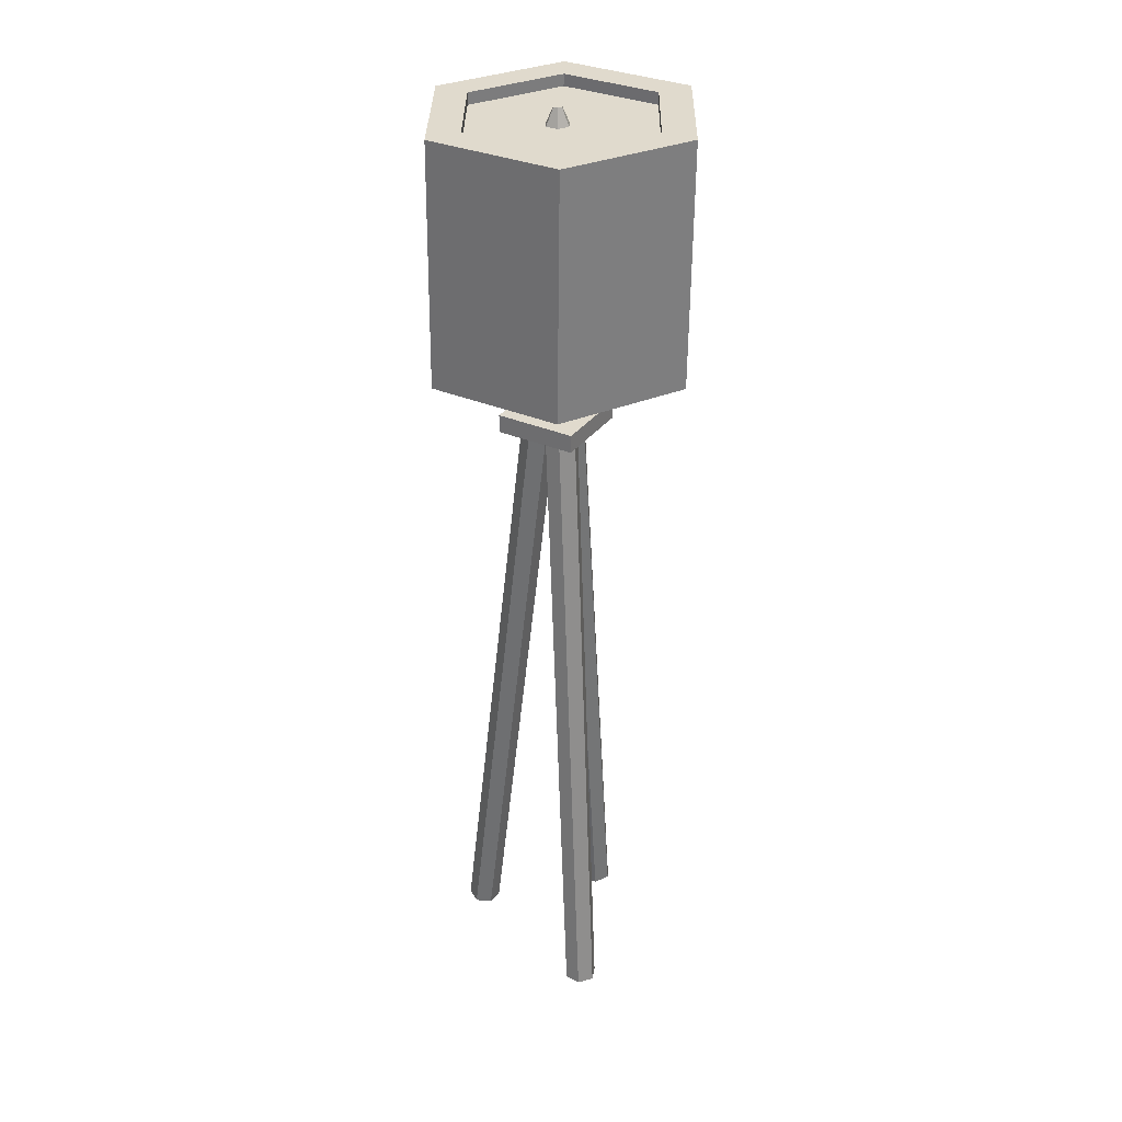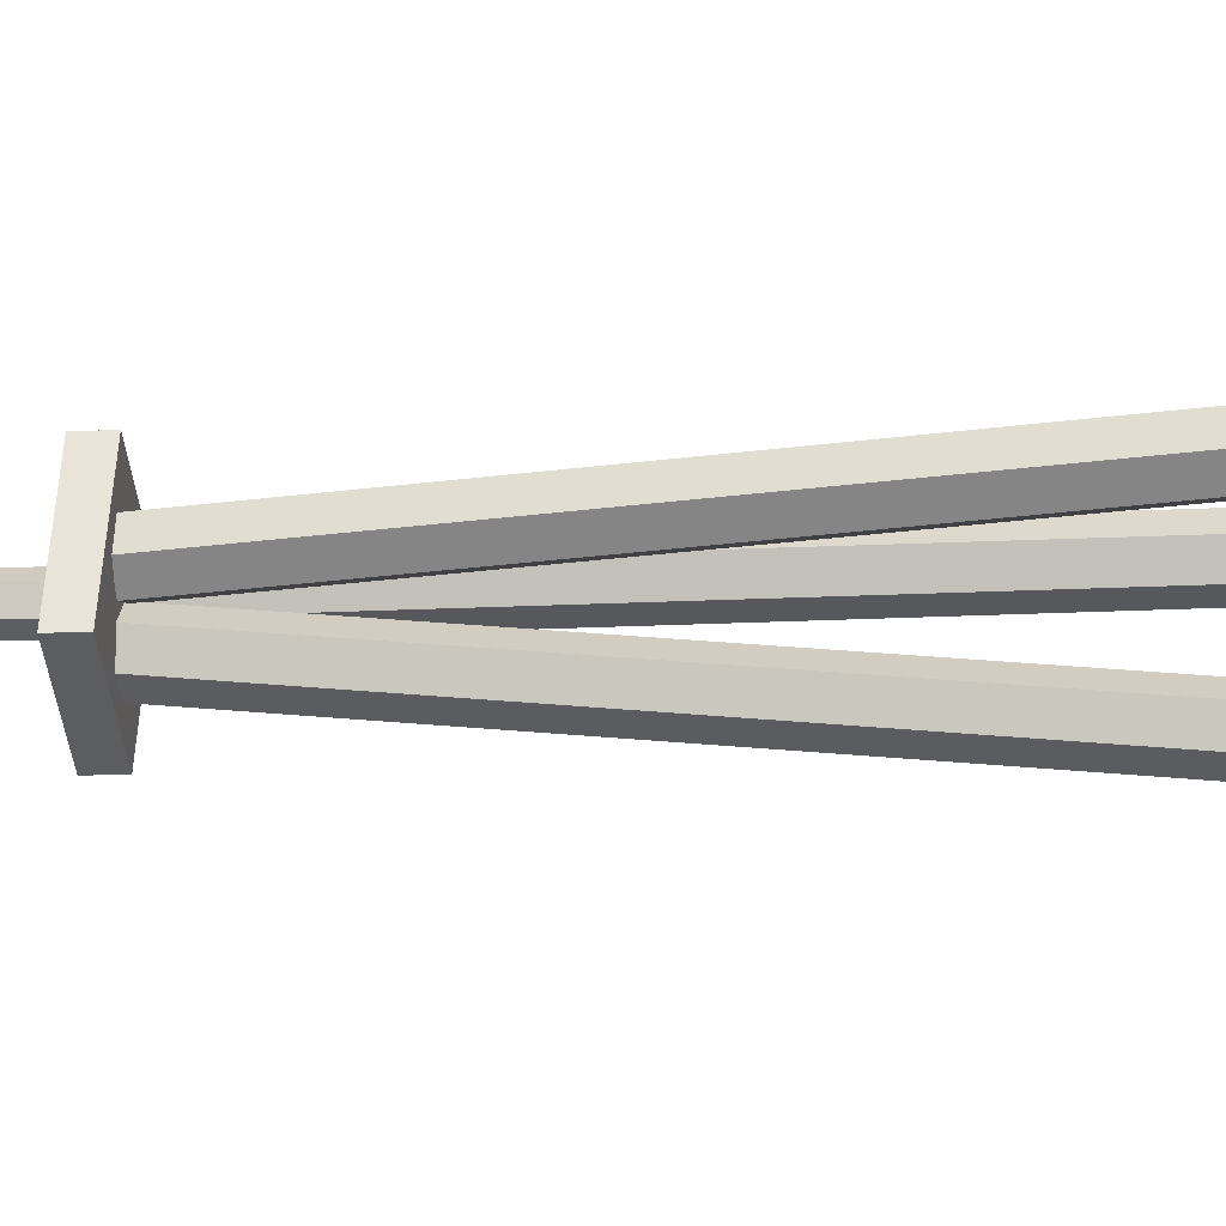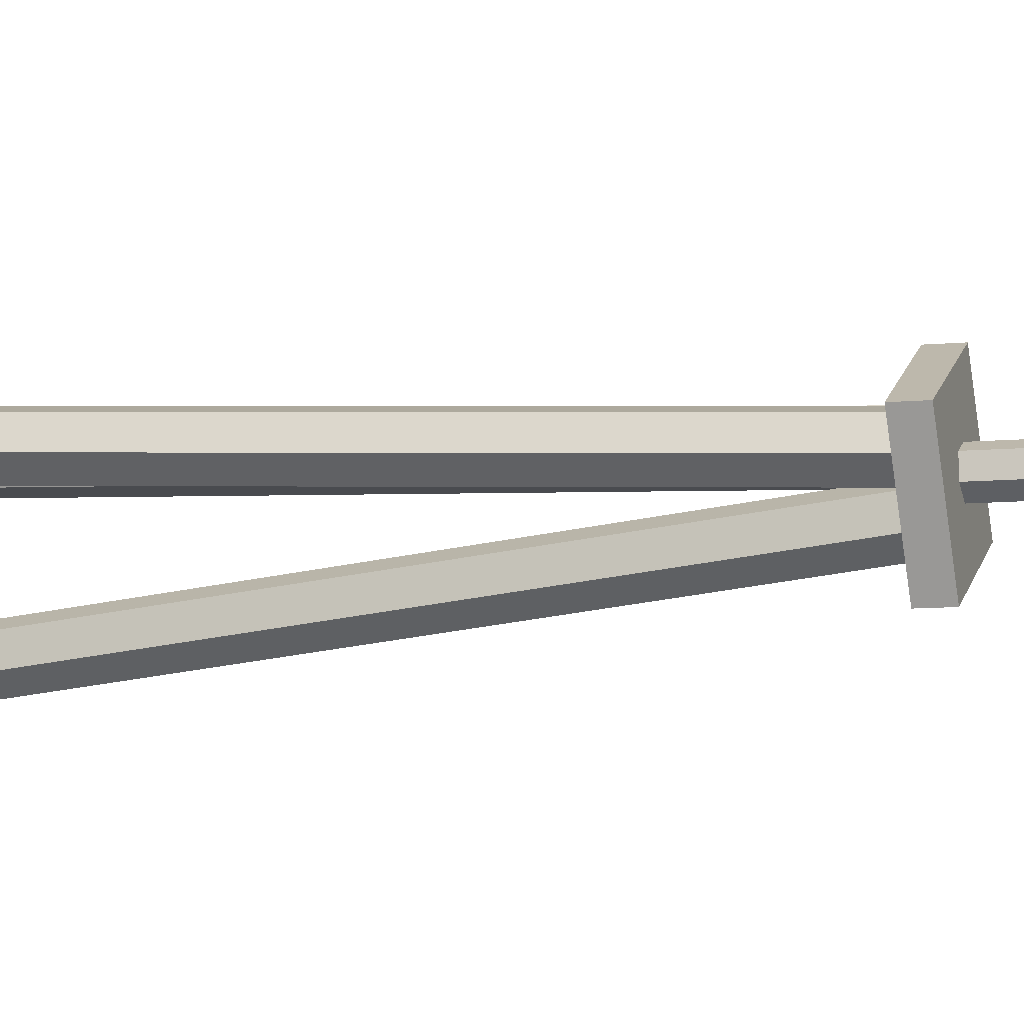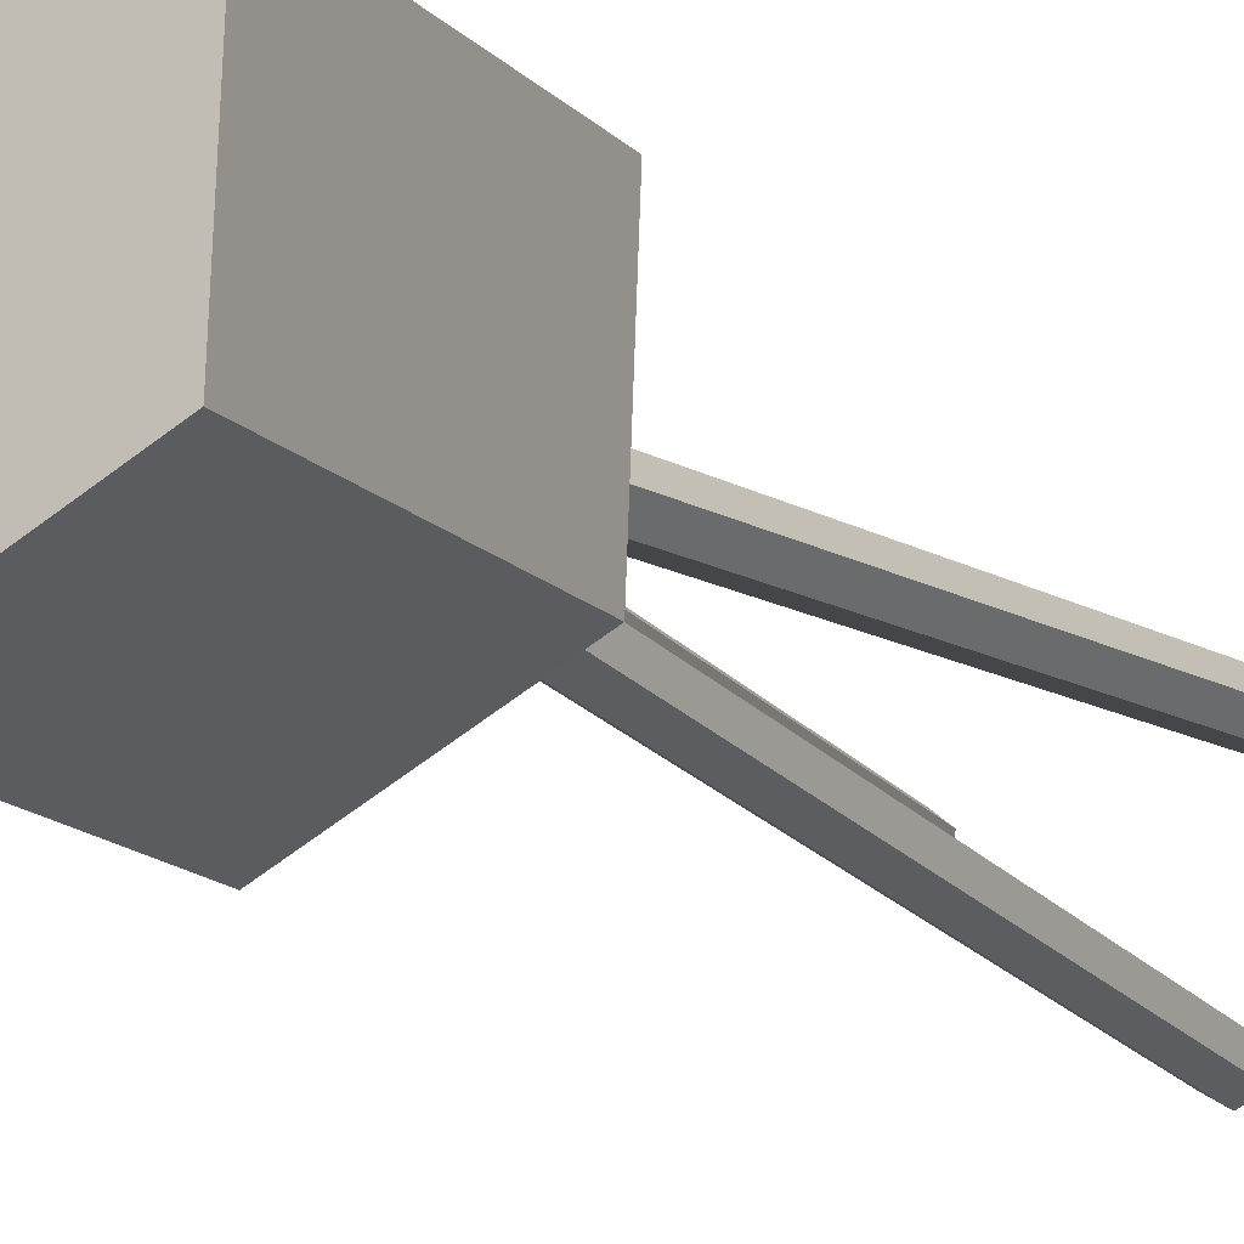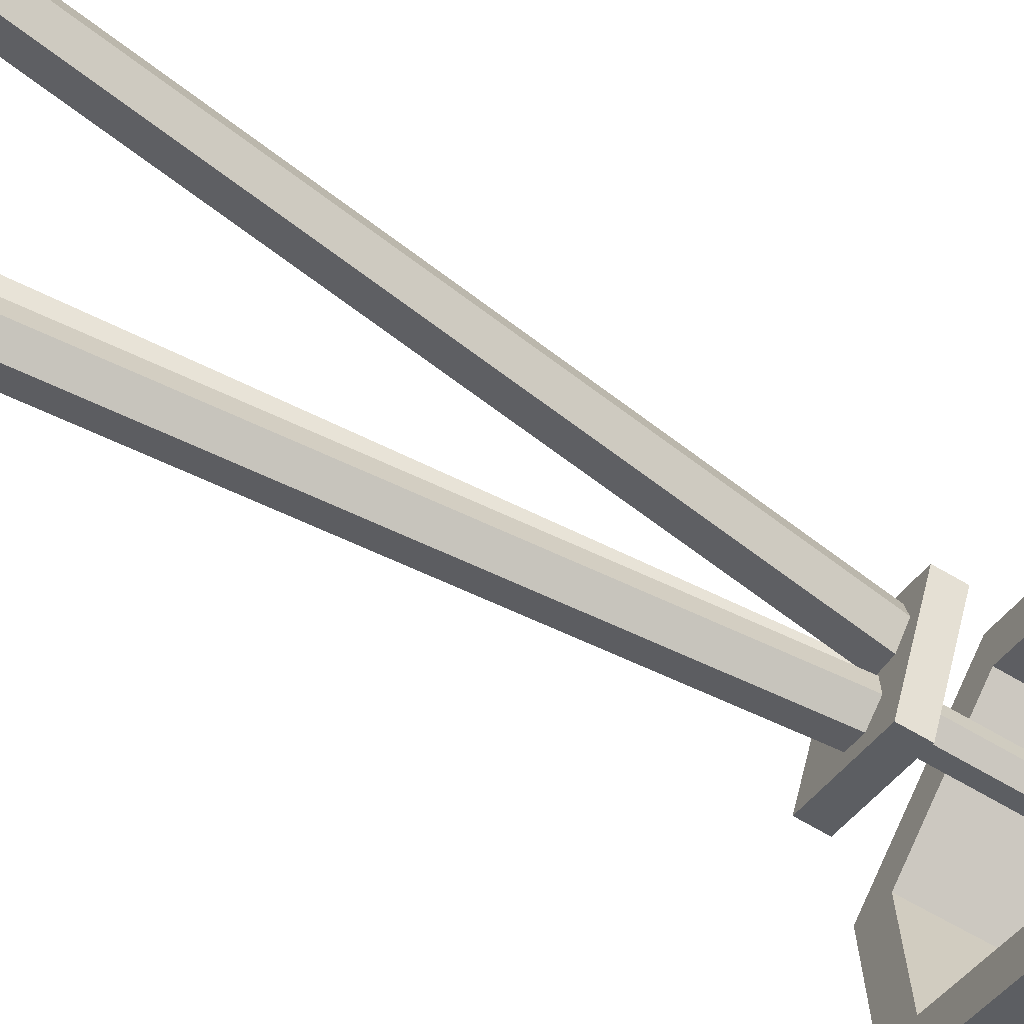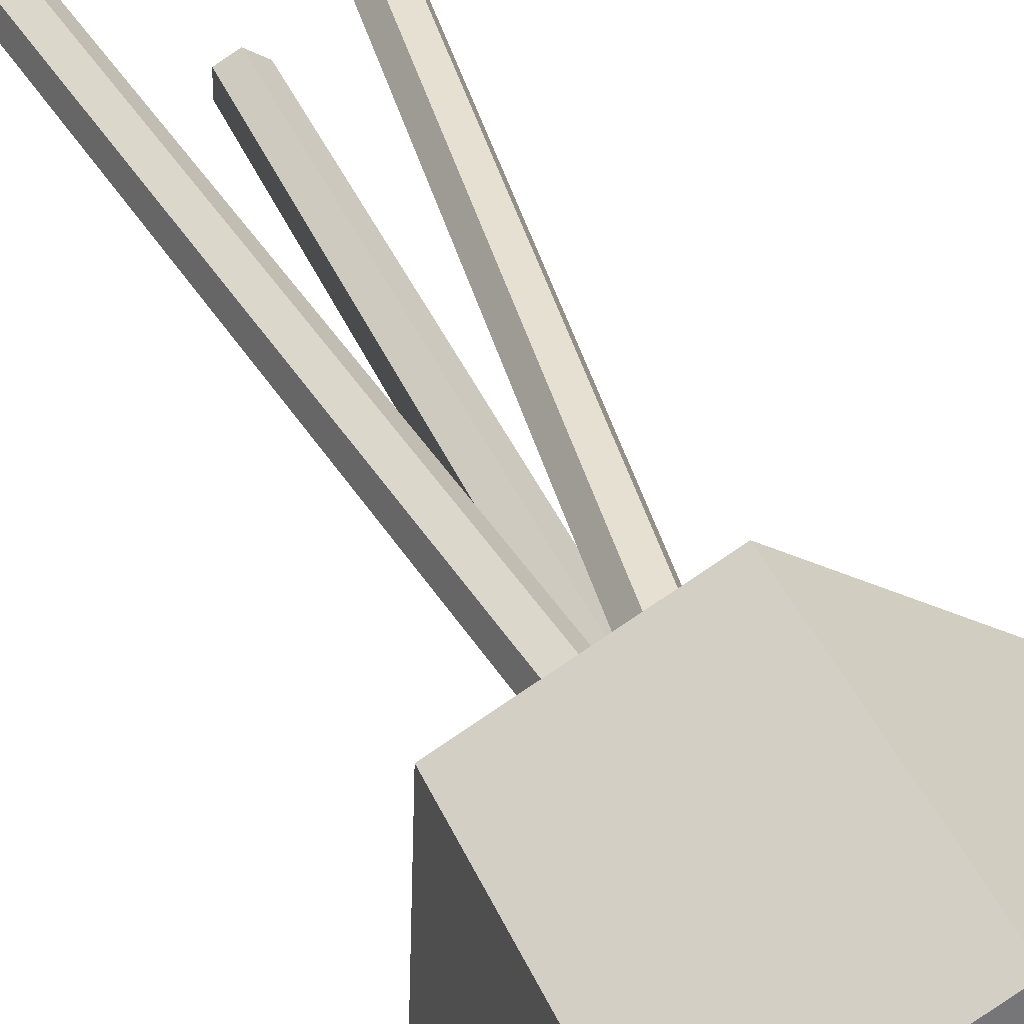
<metadata>
{"format":"obj","ext":"obj","renderer":"f3d","projection":"perspective","resolution":1024,"background":"white","views":[{"elev":32.5,"azim":59.1,"up":"+Y"},{"elev":-7.5,"azim":-84.3,"up":"+Z"},{"elev":-11.4,"azim":106.0,"up":"+Z"},{"elev":-14.9,"azim":-154.3,"up":"+Z"},{"elev":-65.2,"azim":59.8,"up":"+Z"},{"elev":34.3,"azim":160.7,"up":"+Z"}]}
</metadata>
<code>
o Cylinder.001
v -1.943 2.546 1.044
v -1.771 6.217 1.365
v -1.946 2.538 1.139
v -1.775 6.208 1.46
v -2.031 2.538 1.184
v -1.86 6.208 1.505
v -2.112 2.546 1.134
v -1.941 6.217 1.455
v -2.109 2.554 1.039
v -1.937 6.225 1.36
v -2.024 2.554 0.9934
v -1.853 6.225 1.314
v -1.308 6.634 1.199
v -1.336 8.014 1.187
v -1.328 6.627 1.799
v -1.355 8.007 1.768
v -1.859 6.627 2.083
v -1.87 8.007 2.043
v -2.37 6.634 1.766
v -2.364 8.014 1.736
v -2.349 6.642 1.166
v -2.344 8.021 1.155
v -1.818 6.642 0.8818
v -1.83 8.021 0.8801
v -1.183 8.004 1.875
v -1.156 8.014 1.091
v -1.877 8.004 2.246
v -2.543 8.014 1.832
v -2.517 8.024 1.048
v -1.823 8.024 0.6773
v -1.145 6.634 1.112
v -1.172 6.624 1.896
v -1.866 6.624 2.267
v -2.532 6.634 1.853
v -2.506 6.644 1.069
v -1.812 6.644 0.698
v -1.288 2.531 1.763
v -1.738 6.211 1.636
v -1.361 2.525 1.702
v -1.812 6.205 1.575
v -1.345 2.526 1.608
v -1.795 6.206 1.48
v -1.255 2.533 1.574
v -1.705 6.213 1.447
v -1.182 2.538 1.635
v -1.632 6.219 1.508
v -1.198 2.537 1.73
v -1.649 6.218 1.602
v -2.302 2.525 1.735
v -1.947 6.201 1.493
v -2.206 2.517 1.742
v -1.851 6.193 1.5
v -2.165 2.516 1.828
v -1.809 6.192 1.587
v -2.218 2.522 1.907
v -1.863 6.198 1.666
v -2.314 2.53 1.9
v -1.958 6.206 1.659
v -2.355 2.531 1.814
v -2 6.207 1.572
v -2.158 6.206 1.408
v -2.159 6.31 1.407
v -1.747 6.206 1.188
v -1.748 6.31 1.187
v -1.939 6.199 1.819
v -1.94 6.304 1.817
v -1.527 6.199 1.599
v -1.528 6.304 1.597
v -1.791 6.261 1.472
v -1.796 6.941 1.462
v -1.793 6.26 1.542
v -1.799 6.94 1.531
v -1.855 6.26 1.574
v -1.86 6.94 1.564
v -1.914 6.261 1.538
v -1.919 6.941 1.528
v -1.911 6.262 1.468
v -1.917 6.942 1.458
v -1.85 6.262 1.435
v -1.855 6.942 1.425
v -1.806 7.857 1.518
v -1.804 7.858 1.448
v -1.867 7.857 1.55
v -1.927 7.858 1.514
v -1.924 7.859 1.444
v -1.863 7.859 1.411
v -1.807 7.945 1.516
v -1.804 7.946 1.447
v -1.868 7.945 1.549
v -1.927 7.946 1.513
v -1.925 7.947 1.443
v -1.863 7.947 1.41
v -1.338 7.85 1.808
v -1.317 7.858 1.188
v -1.886 7.85 2.101
v -2.414 7.858 1.774
v -2.392 7.866 1.154
v -1.844 7.866 0.8607
v -1.338 7.938 1.807
v -1.317 7.946 1.187
v -1.887 7.938 2.1
v -2.414 7.946 1.773
v -2.393 7.954 1.153
v -1.845 7.954 0.8594
v -1.845 8.043 1.491
v -1.844 8.043 1.466
v -1.867 8.043 1.503
v -1.889 8.043 1.49
v -1.888 8.043 1.465
v -1.866 8.043 1.453
f 1 2 4 3
f 3 4 6 5
f 5 6 8 7
f 7 8 10 9
f 4 2 12 10 8 6
f 9 10 12 11
f 11 12 2 1
f 1 3 5 7 9 11
f 31 26 25 32
f 32 25 27 33
f 33 27 28 34
f 34 28 29 35
f 14 24 23 13
f 35 29 30 36
f 36 30 26 31
f 14 16 25 26
f 16 18 27 25
f 18 20 28 27
f 20 22 29 28
f 22 24 30 29
f 24 14 26 30
f 22 20 19 21
f 18 16 15 17
f 24 22 21 23
f 20 18 17 19
f 16 14 13 15
f 15 13 31 32
f 17 15 32 33
f 19 17 33 34
f 21 19 34 35
f 23 21 35 36
f 13 23 36 31
f 37 38 40 39
f 39 40 42 41
f 41 42 44 43
f 43 44 46 45
f 40 38 48 46 44 42
f 45 46 48 47
f 47 48 38 37
f 37 39 41 43 45 47
f 49 50 52 51
f 51 52 54 53
f 53 54 56 55
f 55 56 58 57
f 52 50 60 58 56 54
f 57 58 60 59
f 59 60 50 49
f 49 51 53 55 57 59
f 61 62 64 63
f 63 64 68 67
f 67 68 66 65
f 65 66 62 61
f 63 67 65 61
f 68 64 62 66
f 69 70 72 71
f 71 72 74 73
f 73 74 76 75
f 75 76 78 77
f 76 74 83 84
f 77 78 80 79
f 79 80 70 69
f 69 71 73 75 77 79
f 84 83 95 96
f 70 80 86 82
f 78 76 84 85
f 74 72 81 83
f 80 78 85 86
f 72 70 82 81
f 91 90 108 109
f 88 87 99 100
f 82 86 98 94
f 90 91 103 102
f 83 81 93 95
f 86 85 97 98
f 95 93 99 101
f 98 97 103 104
f 96 95 101 102
f 93 94 100 99
f 94 98 104 100
f 97 96 102 103
f 91 92 104 103
f 87 89 101 99
f 85 84 96 97
f 92 88 100 104
f 81 82 94 93
f 89 90 102 101
f 105 106 110 109 108 107
f 89 87 105 107
f 92 91 109 110
f 90 89 107 108
f 87 88 106 105
f 88 92 110 106

</code>
